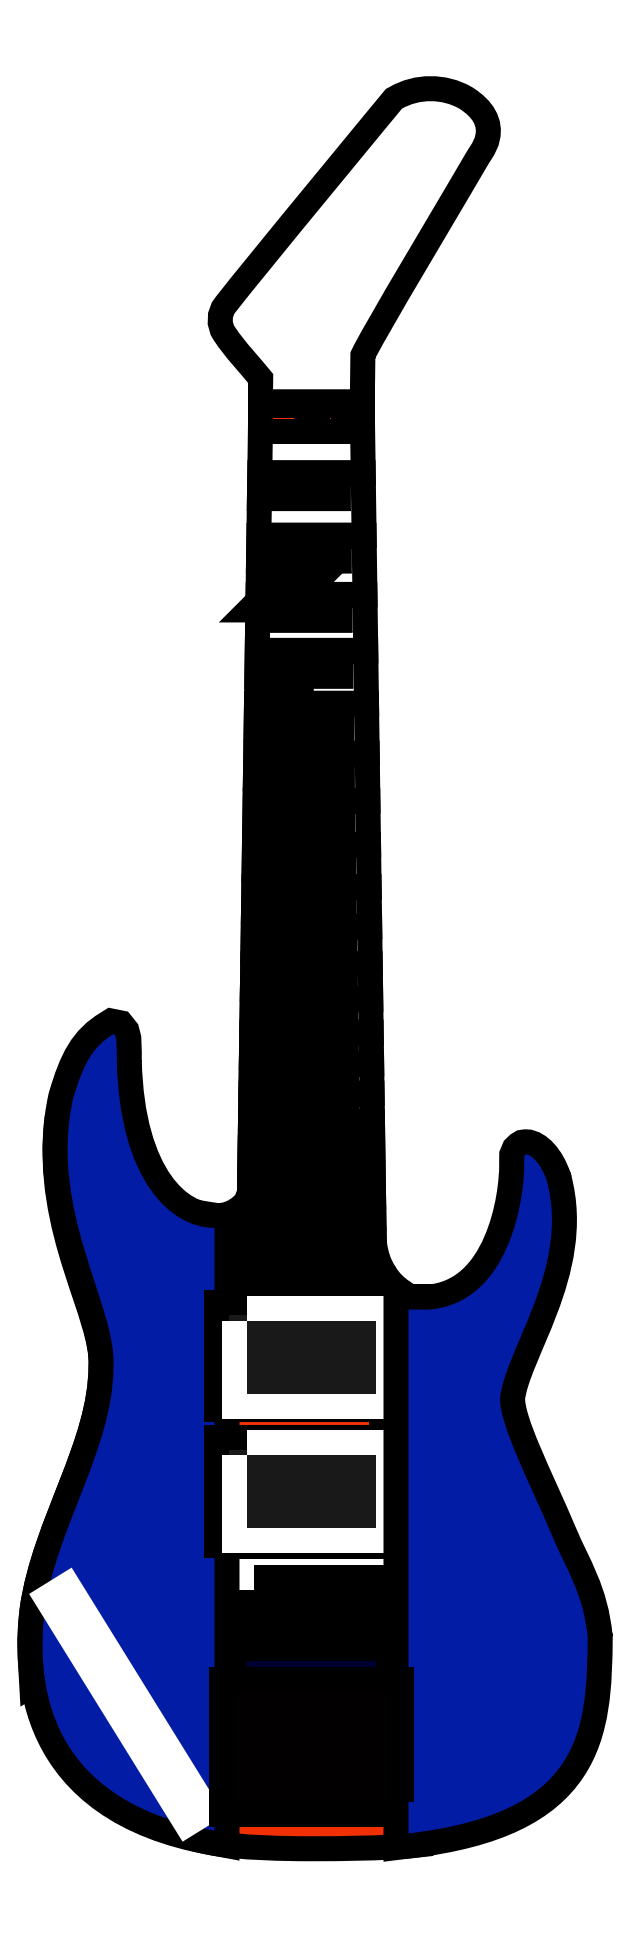
<metadata>
{"format":"dxf","ext":"dxf","renderer":"ezdxf+matplotlib","layout":"modelspace","background":"white","min_lineweight":24,"dpi":150}
</metadata>
<code>
0
SECTION
2
ENTITIES
0
SPLINE
8
finished guitar
210
0
220
0
230
1
70
     8
71
     3
72
     8
73
     4
74
     0
42
1e-10
43
1e-10
12
1
22
0
32
0
13
1
23
0
33
0
40
0
40
0
40
0
40
0
40
1
40
1
40
1
40
1
10
-199.6
20
-375.3
30
0
10
-161.5
20
-399.3
30
0
10
-122.1
20
-415.6
30
0
10
-74.02
20
-425.7
30
0
0
INSERT
8
finished guitar
2
block 2
10
0
20
0
30
0
0
INSERT
8
finished guitar
2
block 35
10
0
20
0
30
0
0
ENDSEC
0
EOF

</code>
